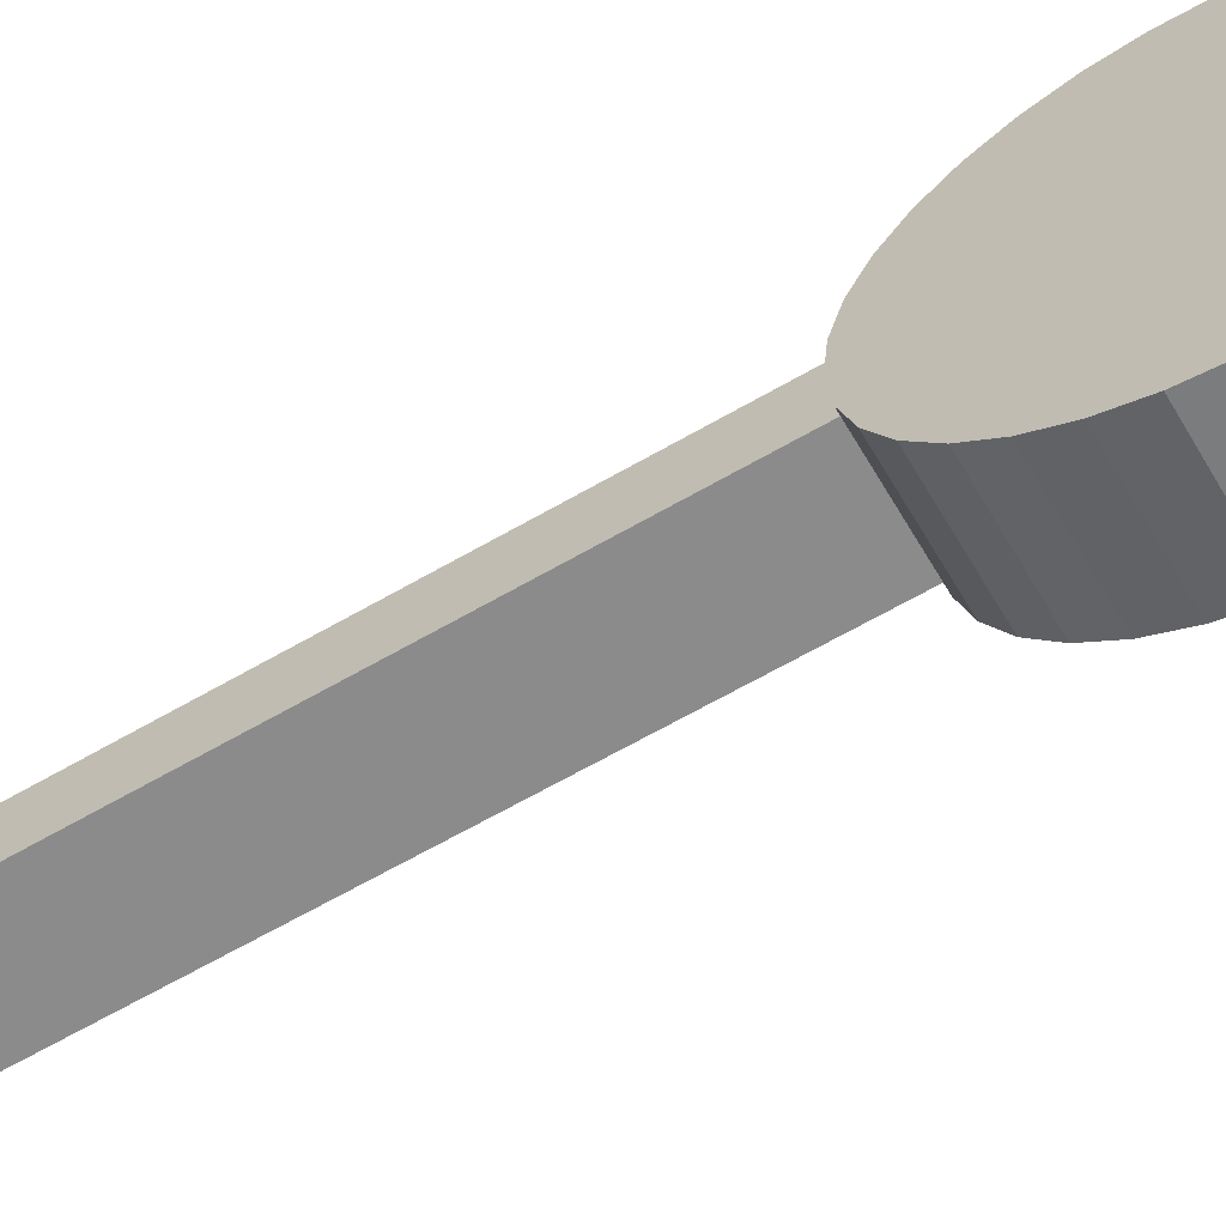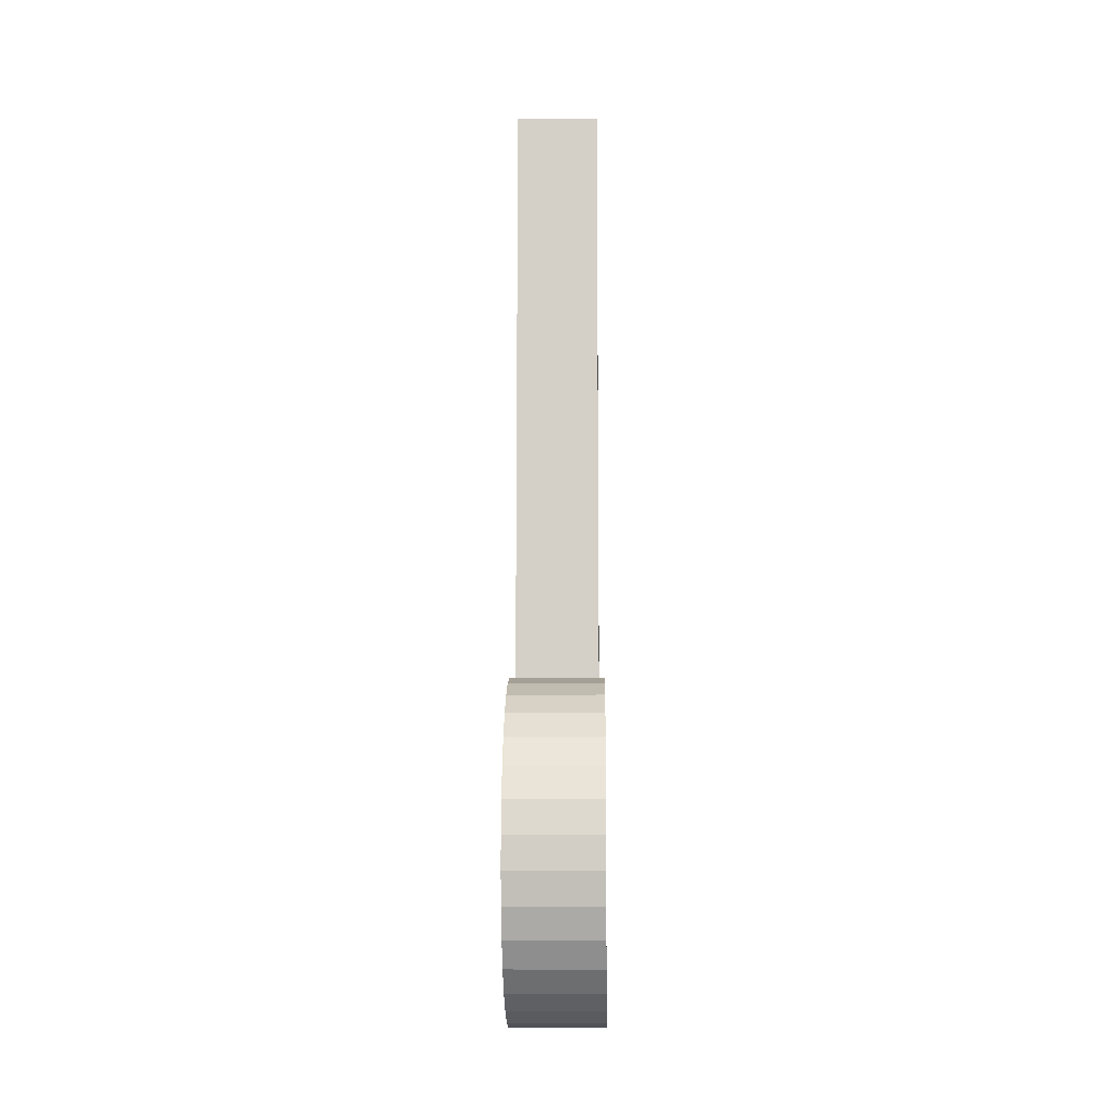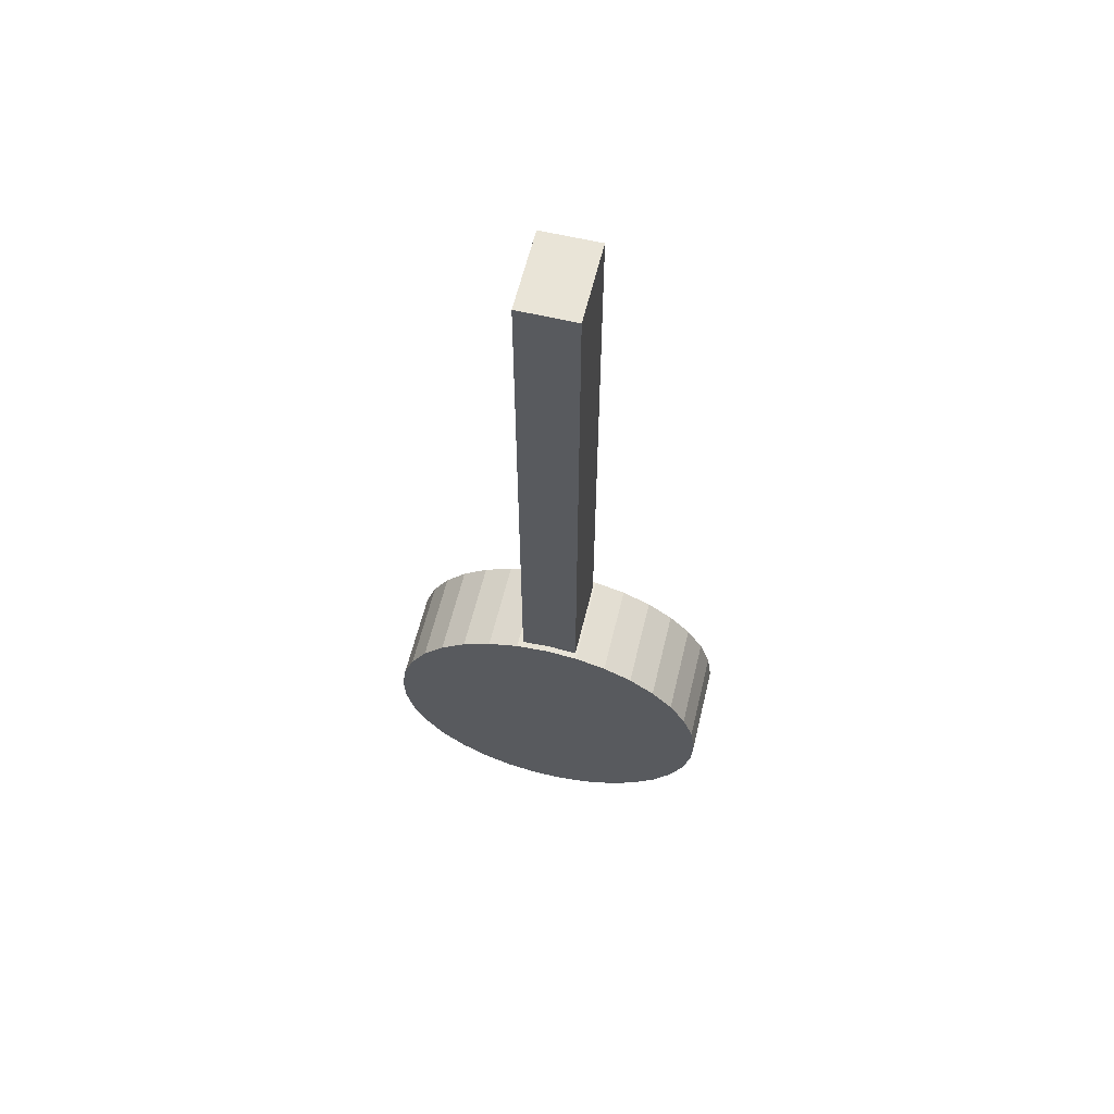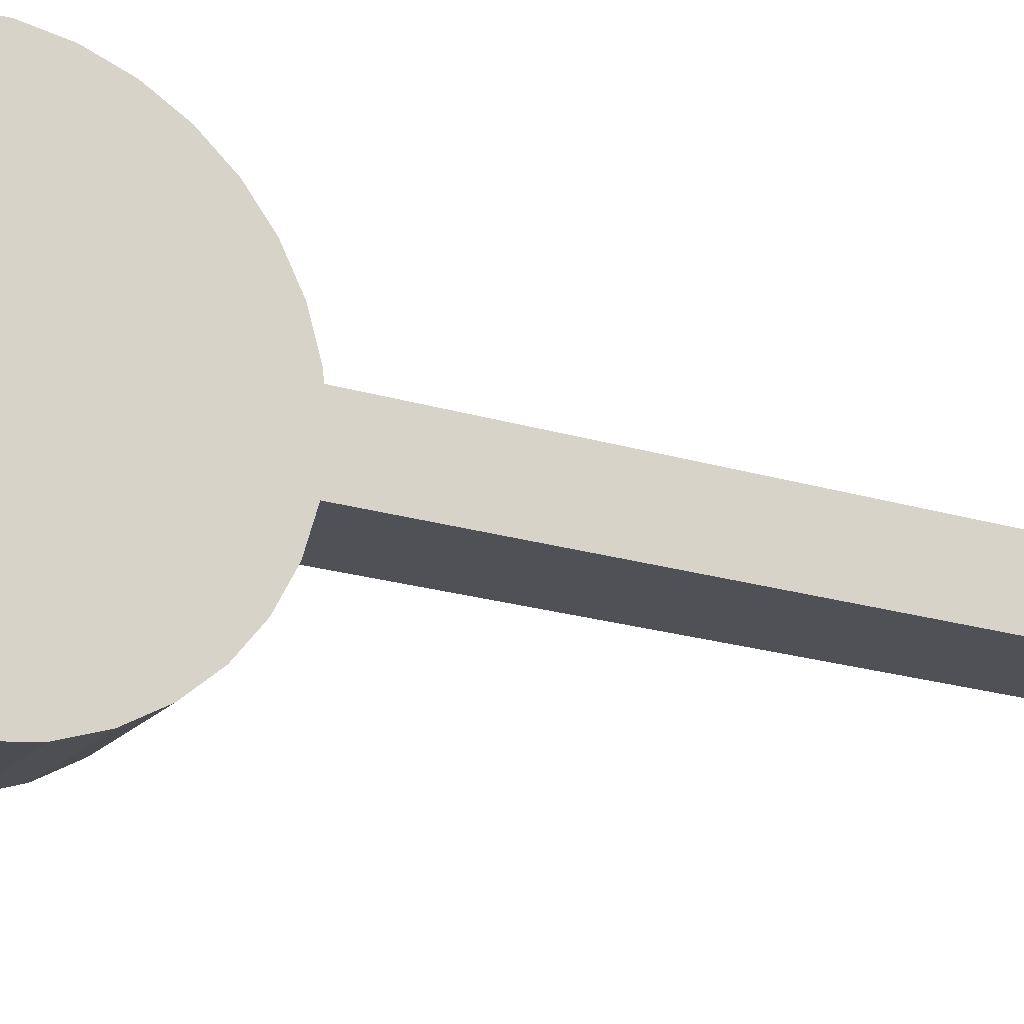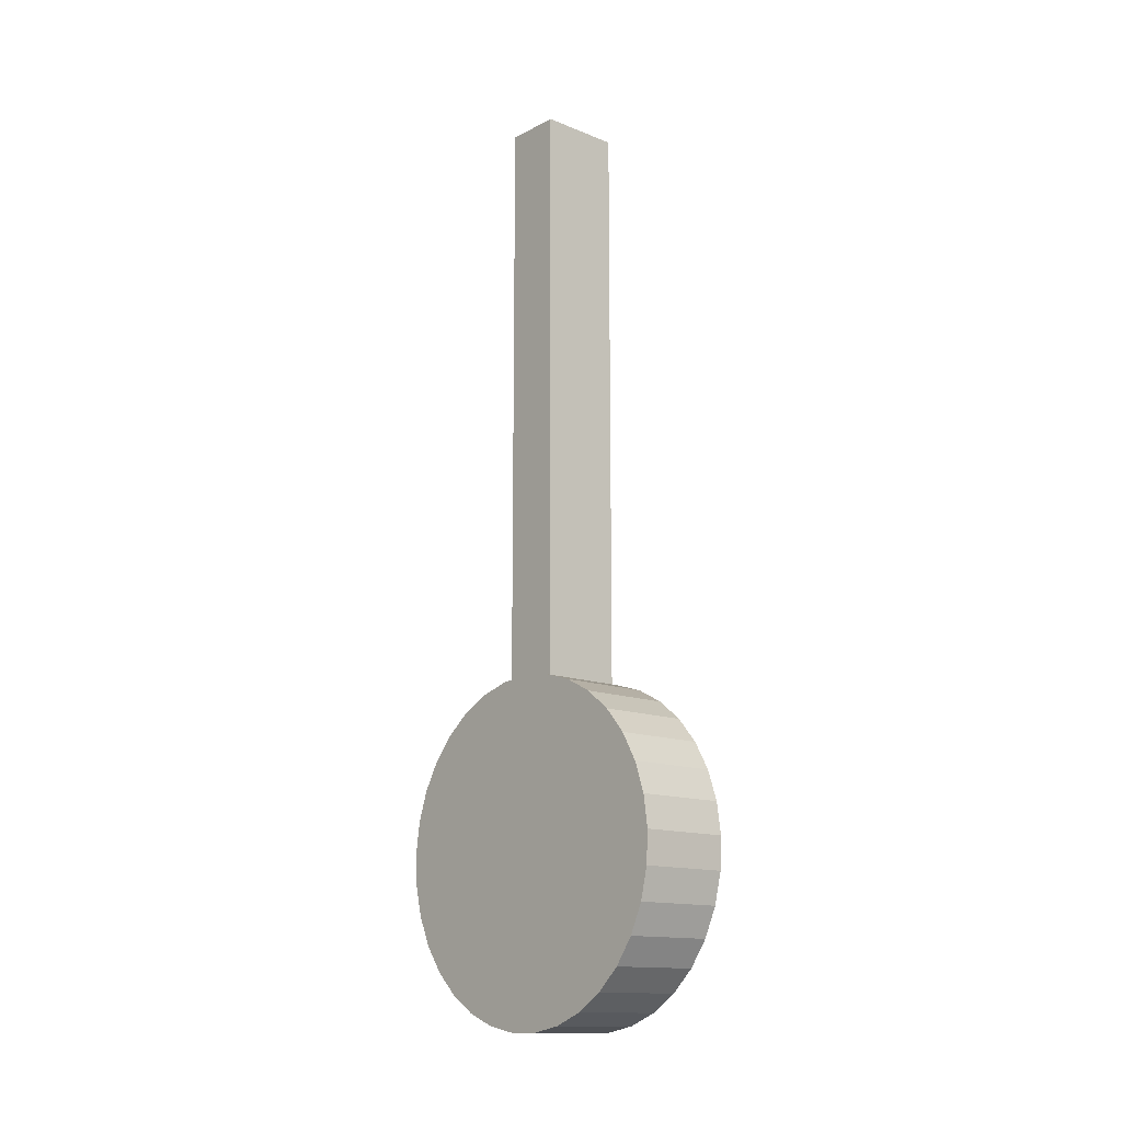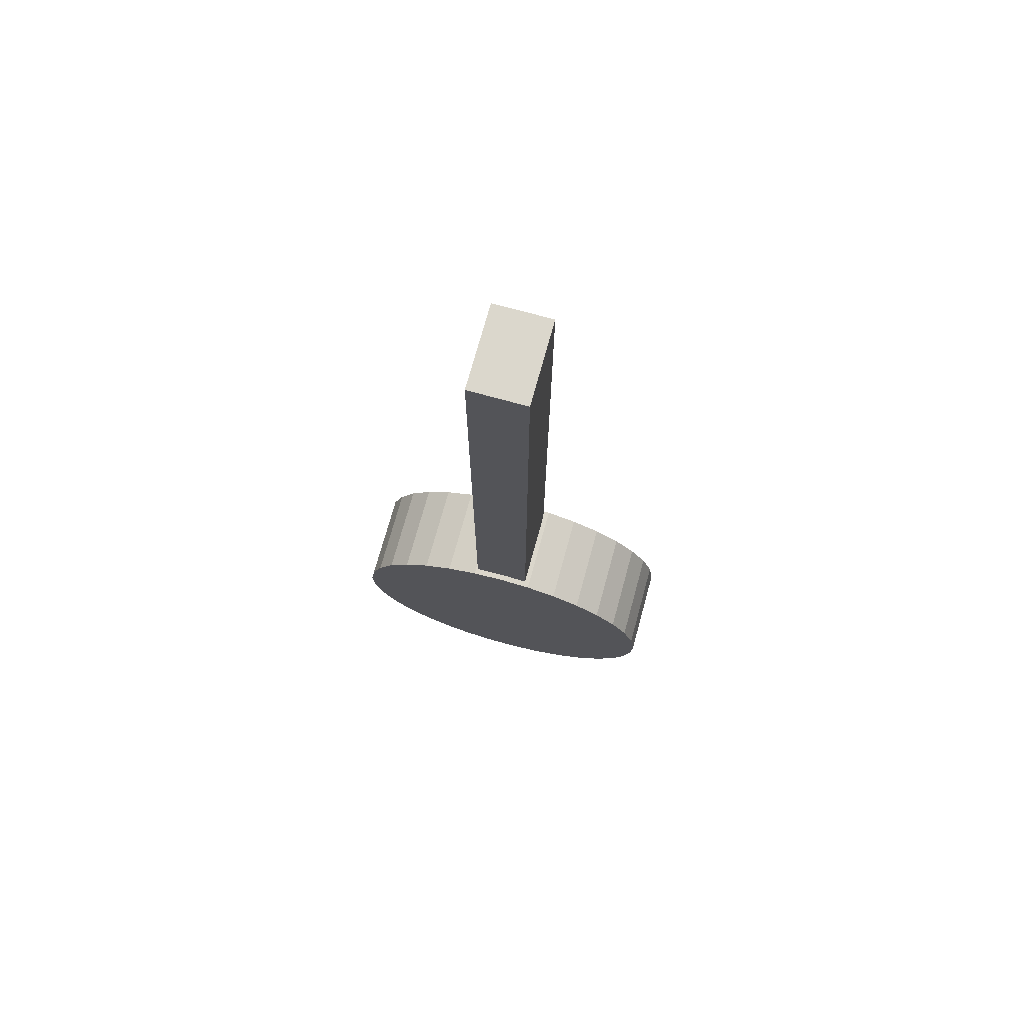
<metadata>
{"format":"obj","ext":"obj","renderer":"f3d","projection":"perspective","resolution":1024,"background":"white","views":[{"elev":-63.8,"azim":-59.6,"up":"+Z"},{"elev":-10.6,"azim":1.4,"up":"+Y"},{"elev":60.8,"azim":103.6,"up":"+Y"},{"elev":-20.3,"azim":60.5,"up":"+Z"},{"elev":-13.8,"azim":138.5,"up":"+Y"},{"elev":73.2,"azim":-74.6,"up":"+Y"}]}
</metadata>
<code>
o wahadlo_Cylinder.002
v -0.07278 -0.0116 0.04805
v -0.07278 -0.0116 -0.05269
v 0.07255 -0.0116 0.04805
v 0.07255 -0.0116 -0.05269
v -0.08335 -1.044 0.000273
v 0.08339 -1.044 0.000273
v -0.08335 -1.049 -0.0565
v 0.08339 -1.049 -0.0565
v -0.08335 -1.065 -0.1112
v 0.08339 -1.065 -0.1112
v -0.08335 -1.091 -0.1619
v 0.08339 -1.091 -0.1619
v -0.08335 -1.126 -0.2068
v 0.08339 -1.126 -0.2068
v -0.08335 -1.17 -0.2441
v 0.08339 -1.17 -0.2441
v -0.08335 -1.219 -0.2726
v 0.08339 -1.219 -0.2726
v -0.08335 -1.273 -0.2913
v 0.08339 -1.273 -0.2913
v -0.08335 -1.329 -0.2994
v 0.08339 -1.329 -0.2994
v -0.08335 -1.386 -0.2967
v 0.08339 -1.386 -0.2967
v -0.08335 -1.442 -0.2832
v 0.08339 -1.442 -0.2832
v -0.08335 -1.494 -0.2595
v 0.08339 -1.494 -0.2595
v -0.08335 -1.54 -0.2265
v 0.08339 -1.54 -0.2265
v -0.08335 -1.579 -0.1852
v 0.08339 -1.579 -0.1852
v -0.08335 -1.61 -0.1372
v 0.08339 -1.61 -0.1372
v -0.08335 -1.631 -0.08425
v 0.08339 -1.631 -0.08425
v -0.08335 -1.642 -0.02824
v 0.08339 -1.642 -0.02824
v -0.08335 -1.642 0.02879
v 0.08339 -1.642 0.02879
v -0.08335 -1.631 0.08479
v 0.08339 -1.631 0.08479
v -0.08335 -1.61 0.1377
v 0.08339 -1.61 0.1377
v -0.08335 -1.579 0.1857
v 0.08339 -1.579 0.1857
v -0.08335 -1.54 0.227
v 0.08339 -1.54 0.227
v -0.08335 -1.494 0.2601
v 0.08339 -1.494 0.2601
v -0.08335 -1.442 0.2838
v 0.08339 -1.442 0.2838
v -0.08335 -1.386 0.2972
v 0.08339 -1.386 0.2972
v -0.08335 -1.329 0.2999
v 0.08339 -1.329 0.2999
v -0.08335 -1.273 0.2918
v 0.08339 -1.273 0.2918
v -0.08335 -1.219 0.2732
v 0.08339 -1.219 0.2732
v -0.08335 -1.17 0.2446
v 0.08339 -1.17 0.2446
v -0.08335 -1.126 0.2073
v 0.08339 -1.126 0.2073
v -0.08335 -1.091 0.1625
v 0.08339 -1.091 0.1625
v -0.08335 -1.065 0.1118
v 0.08339 -1.065 0.1118
v -0.08335 -1.049 0.05705
v 0.08339 -1.049 0.05705
v -0.07278 -1.044 0.000273
v -0.07278 -1.048 0.04805
v 0.07255 -1.048 0.04805
v 0.07255 -1.049 -0.05269
v 0.07255 -1.044 0.000273
v -0.07278 -1.049 -0.05269
f 2 3 4
f 74 8 7
f 8 9 7
f 10 11 9
f 12 13 11
f 14 15 13
f 16 17 15
f 18 19 17
f 20 21 19
f 22 23 21
f 24 25 23
f 26 27 25
f 28 29 27
f 30 31 29
f 32 33 31
f 34 35 33
f 36 37 35
f 38 39 37
f 40 41 39
f 42 43 41
f 44 45 43
f 46 47 45
f 48 49 47
f 50 51 49
f 52 53 51
f 54 55 53
f 56 57 55
f 58 59 57
f 60 61 59
f 62 63 61
f 64 65 63
f 66 67 65
f 6 56 40
f 68 69 67
f 73 72 69
f 7 39 55
f 75 4 3
f 76 4 74
f 71 1 2
f 73 1 72
f 2 1 3
f 7 5 76
f 5 71 76
f 75 6 74
f 6 8 74
f 7 76 74
f 8 10 9
f 10 12 11
f 12 14 13
f 14 16 15
f 16 18 17
f 18 20 19
f 20 22 21
f 22 24 23
f 24 26 25
f 26 28 27
f 28 30 29
f 30 32 31
f 32 34 33
f 34 36 35
f 36 38 37
f 38 40 39
f 40 42 41
f 42 44 43
f 44 46 45
f 46 48 47
f 48 50 49
f 50 52 51
f 52 54 53
f 54 56 55
f 56 58 57
f 58 60 59
f 60 62 61
f 62 64 63
f 64 66 65
f 66 68 67
f 10 8 6
f 6 70 68
f 68 66 6
f 66 64 6
f 64 62 60
f 60 58 56
f 56 54 52
f 52 50 56
f 50 48 56
f 48 46 44
f 44 42 40
f 40 38 36
f 36 34 32
f 32 30 28
f 28 26 24
f 24 22 20
f 20 18 24
f 18 16 24
f 16 14 12
f 12 10 6
f 64 60 6
f 60 56 6
f 48 44 56
f 44 40 56
f 40 36 32
f 32 28 24
f 16 12 24
f 12 6 24
f 40 32 6
f 32 24 6
f 68 70 69
f 70 6 73
f 6 75 73
f 71 5 72
f 5 69 72
f 70 73 69
f 69 5 67
f 5 7 67
f 7 9 11
f 11 13 15
f 15 17 23
f 17 19 23
f 19 21 23
f 23 25 27
f 27 29 31
f 31 33 35
f 35 37 39
f 39 41 43
f 43 45 47
f 47 49 55
f 49 51 55
f 51 53 55
f 55 57 59
f 59 61 63
f 63 65 7
f 65 67 7
f 7 11 23
f 11 15 23
f 23 27 31
f 31 35 39
f 39 43 55
f 43 47 55
f 55 59 7
f 59 63 7
f 23 31 7
f 31 39 7
f 3 73 75
f 75 74 4
f 76 2 4
f 2 76 71
f 71 72 1
f 73 3 1

</code>
